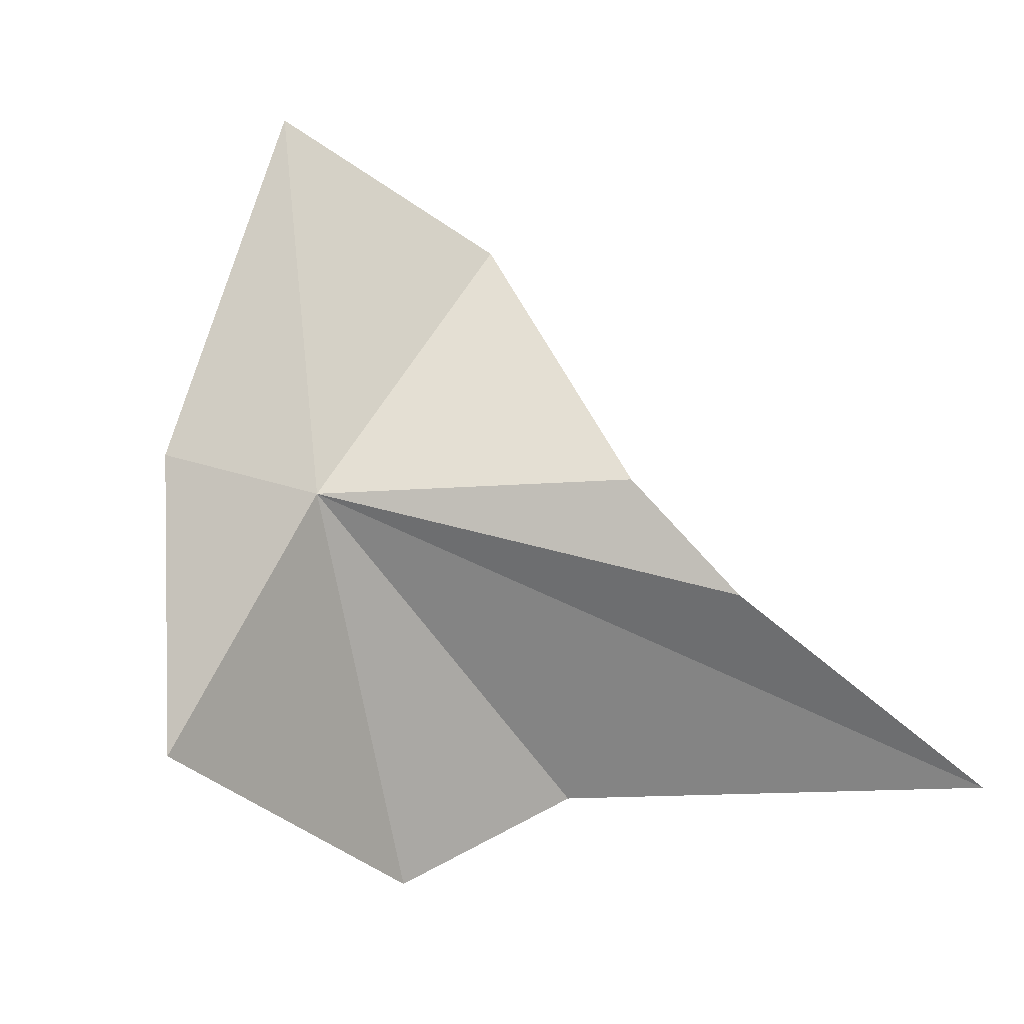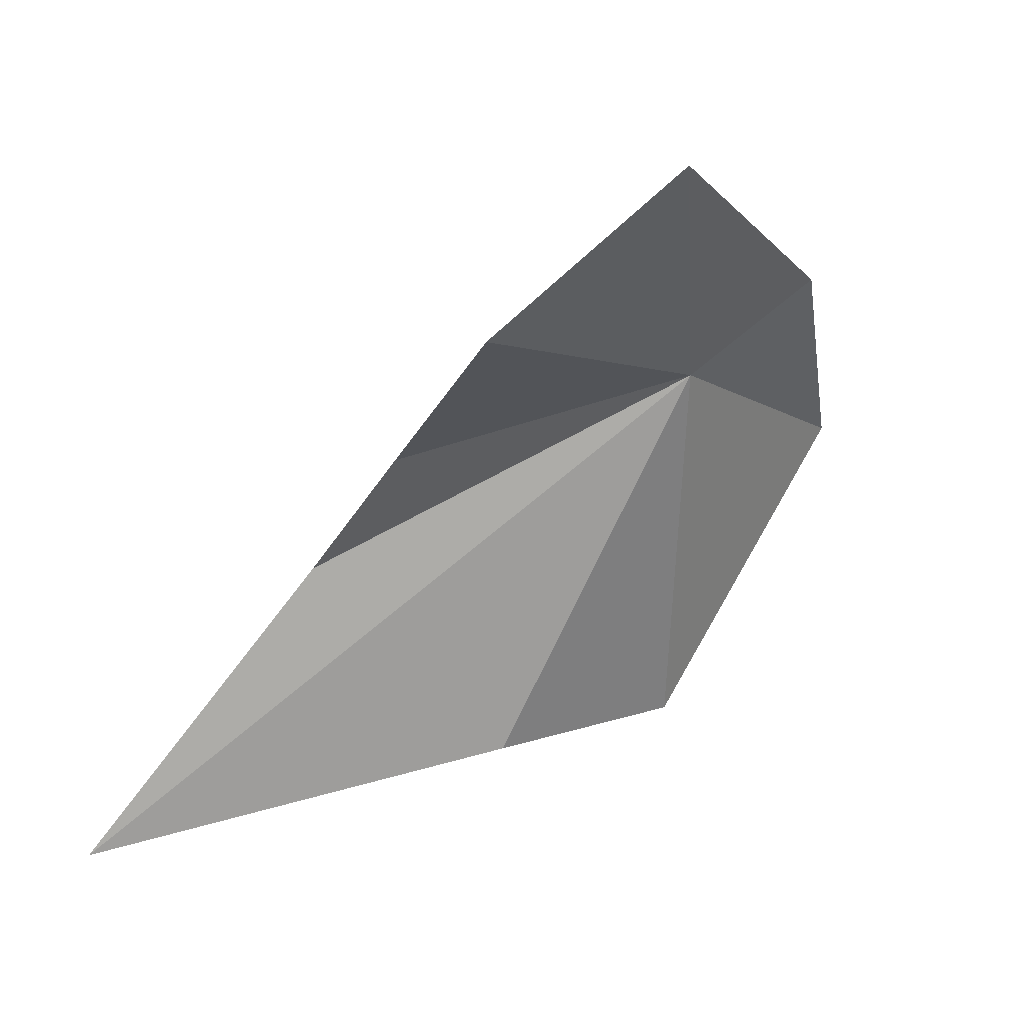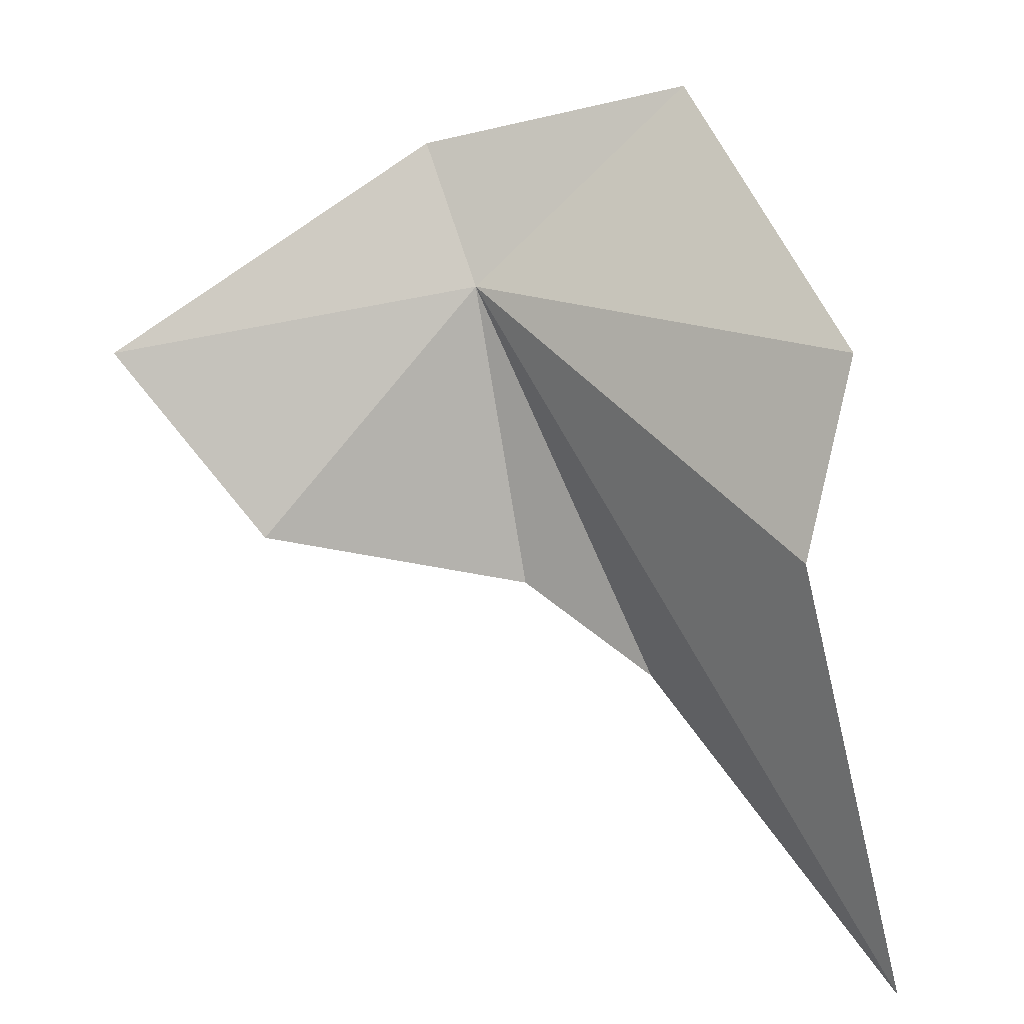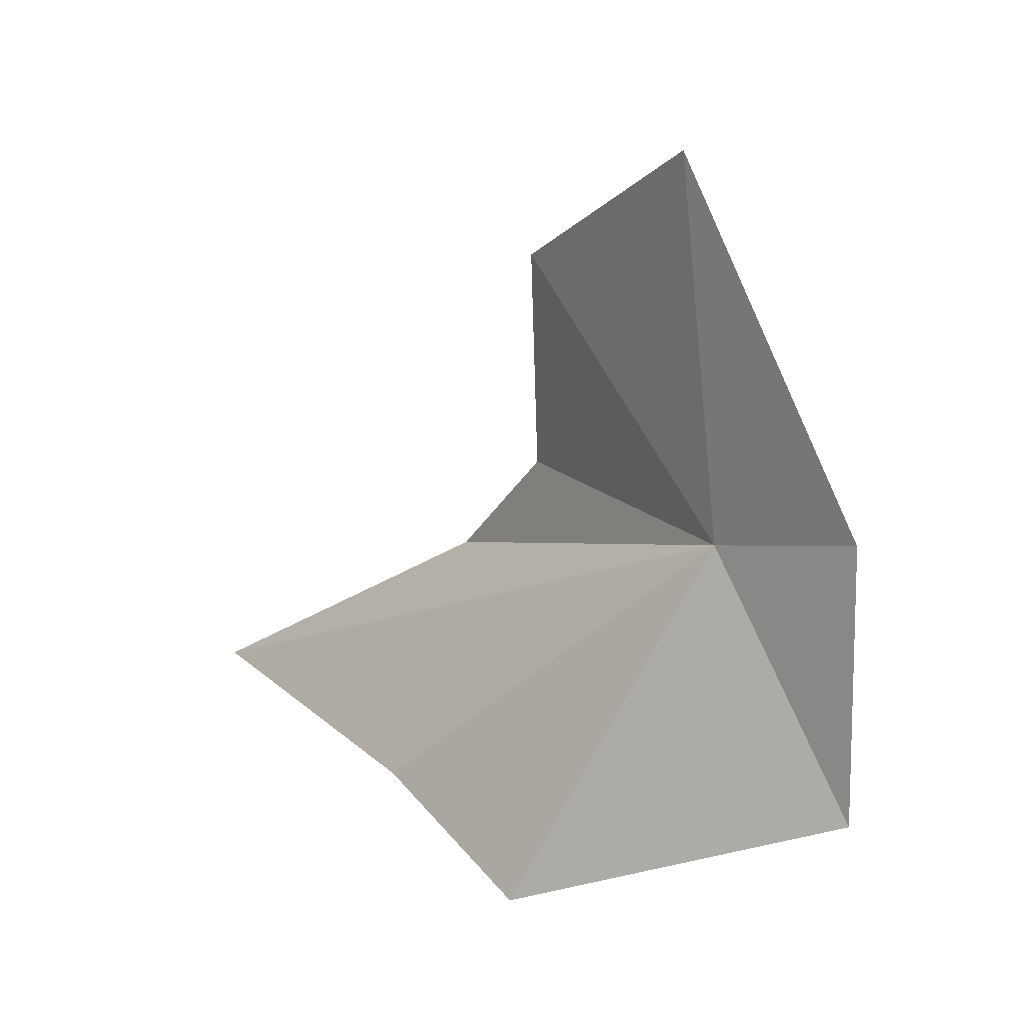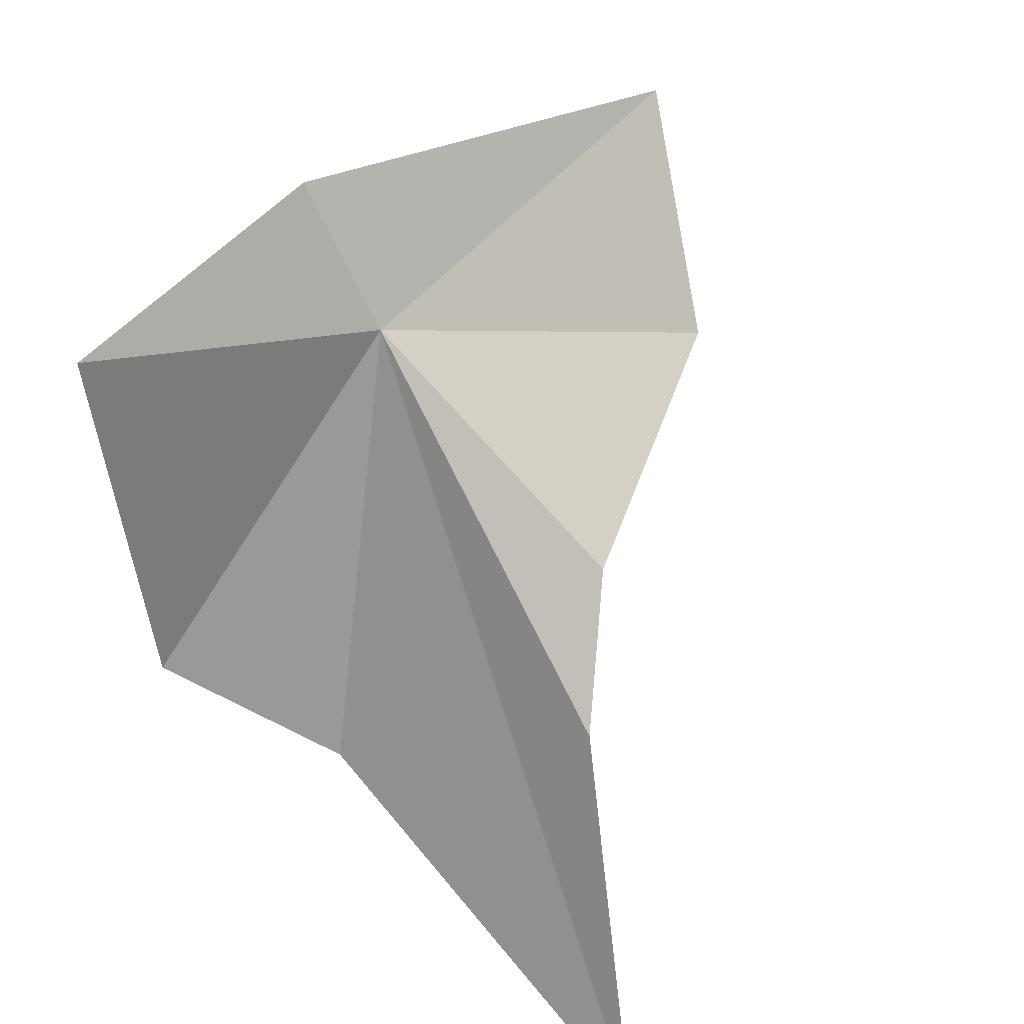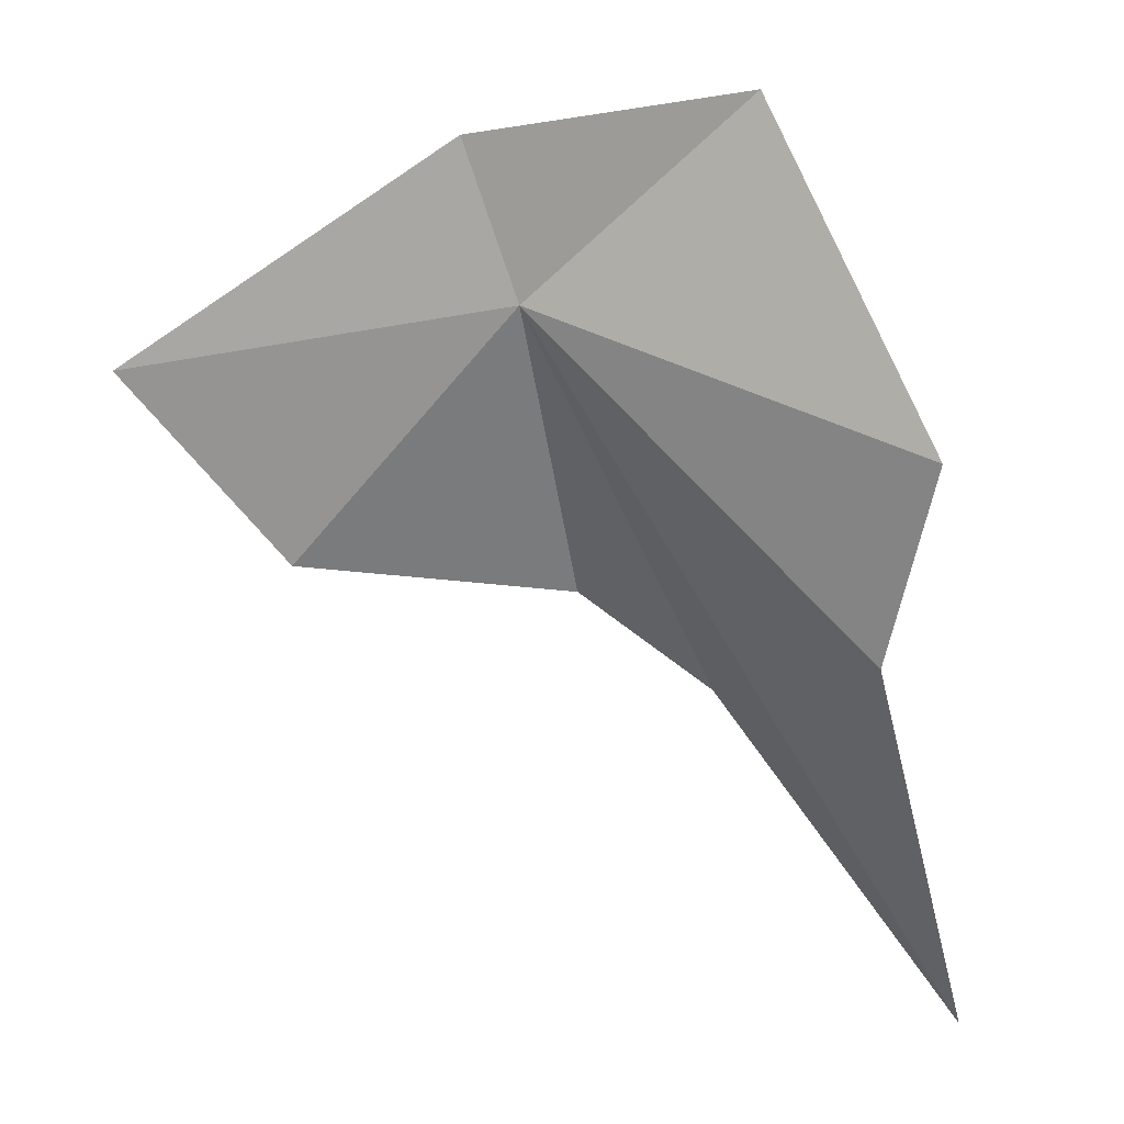
<metadata>
{"format":"obj","ext":"obj","renderer":"f3d","projection":"perspective","resolution":1024,"background":"white","views":[{"elev":77.6,"azim":158.8,"up":"+Y"},{"elev":-27.8,"azim":-11.2,"up":"+Y"},{"elev":-61.1,"azim":85.2,"up":"+Y"},{"elev":34.8,"azim":74.5,"up":"+Z"},{"elev":71.1,"azim":-149.8,"up":"+Y"},{"elev":-39.6,"azim":85.6,"up":"+Y"}]}
</metadata>
<code>
v 83.75 35.48 50.16
v 79.37 33.55 53.6
v 78.62 33.91 48.83
v 77.49 32.82 46.43
v 87.37 36.7 46.77
v 84.74 31.69 43.97
v 81.44 30.38 44.42
v 73.94 28.62 41.92
v 85.78 37.1 51.22
v 82 35.26 56.58
f 1 2 3
f 1 3 4
f 1 6 5
f 1 7 6
f 1 8 7
f 1 5 9
f 1 9 10
f 1 4 8
f 1 10 2

</code>
